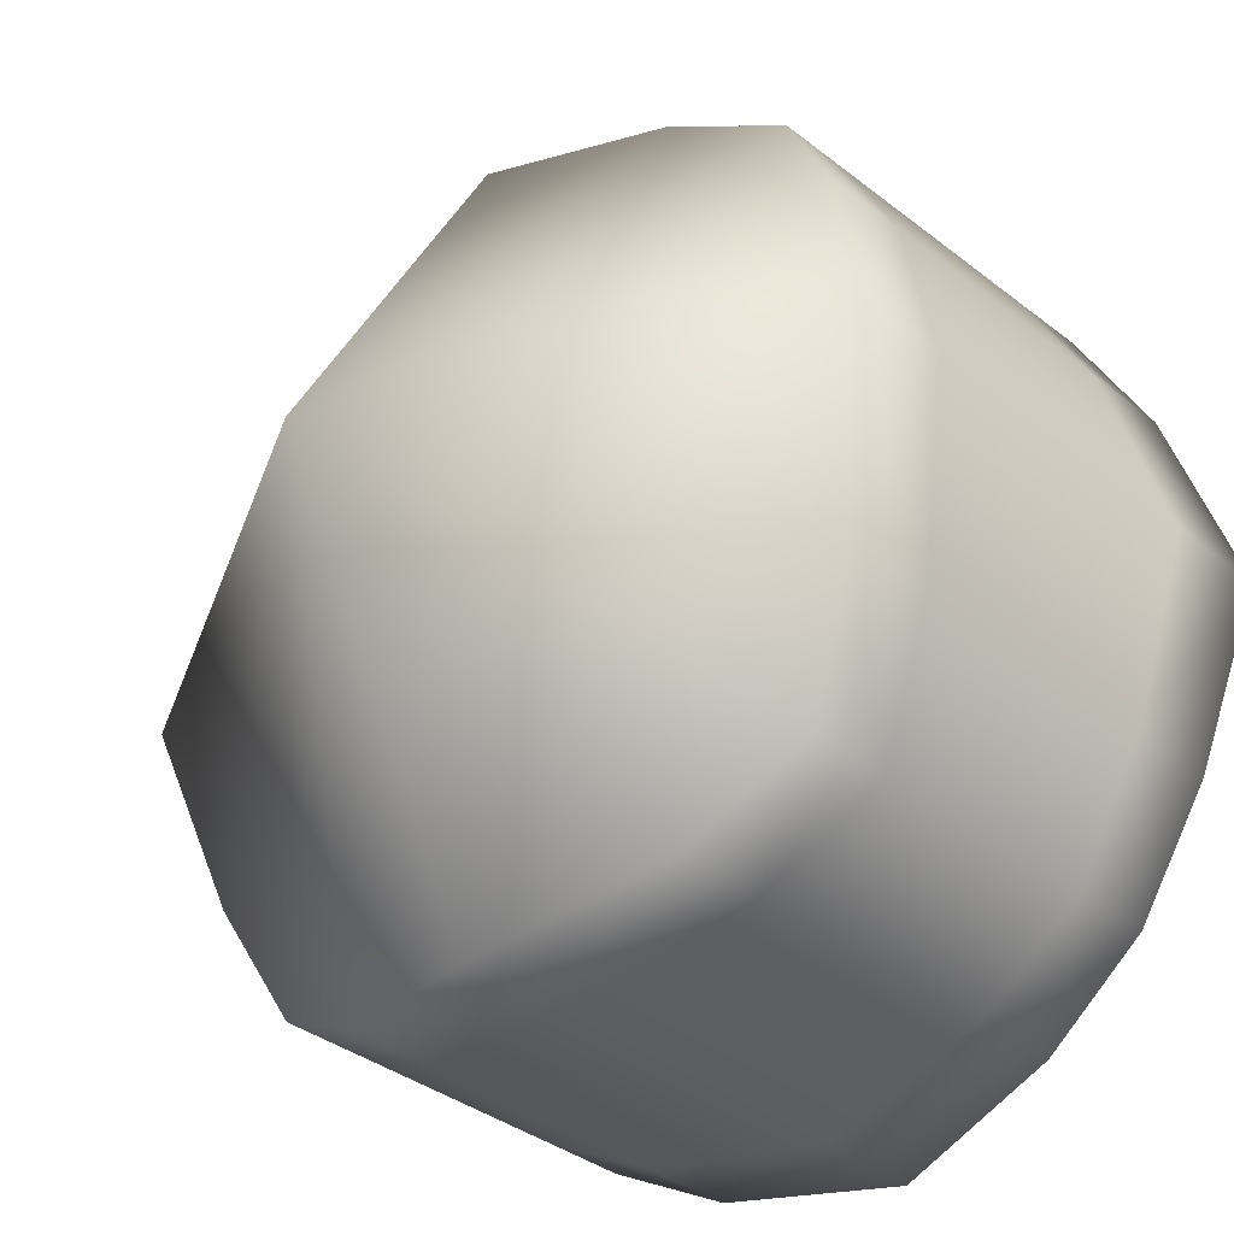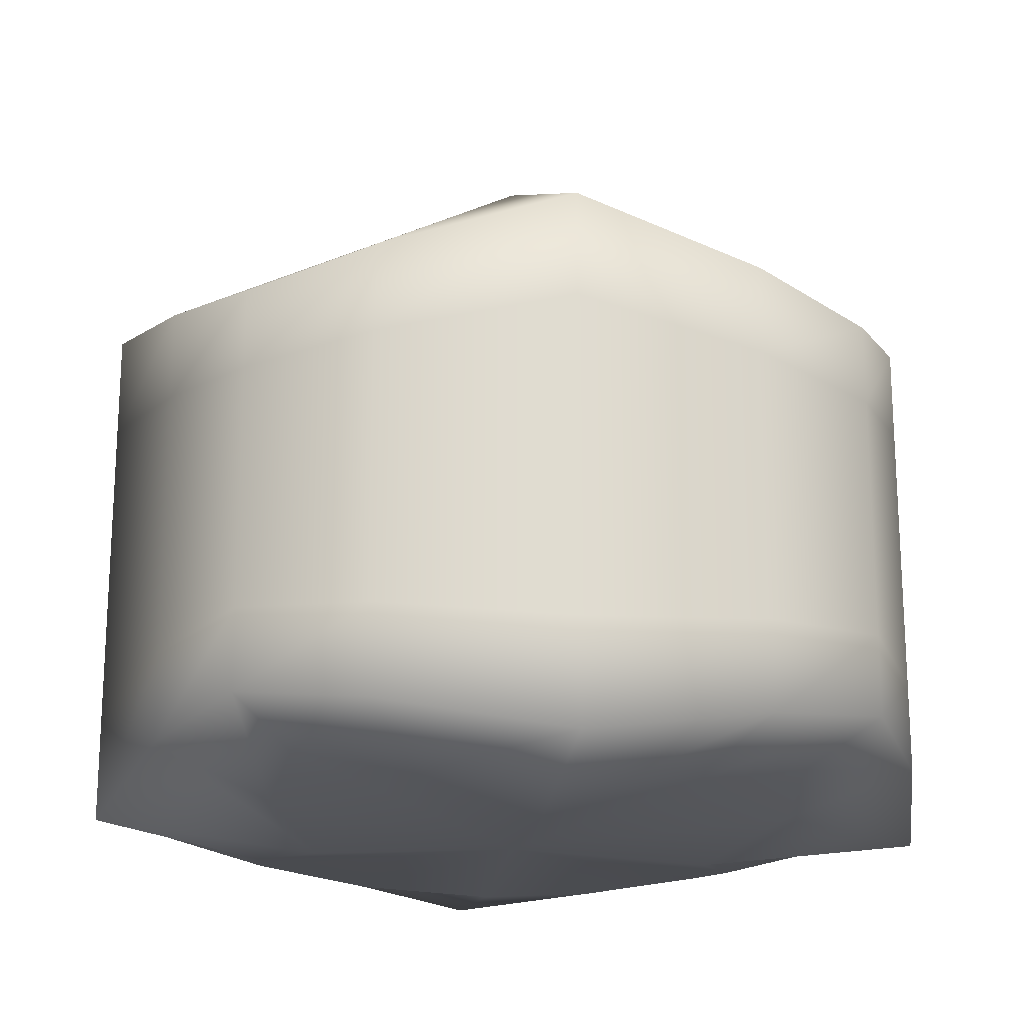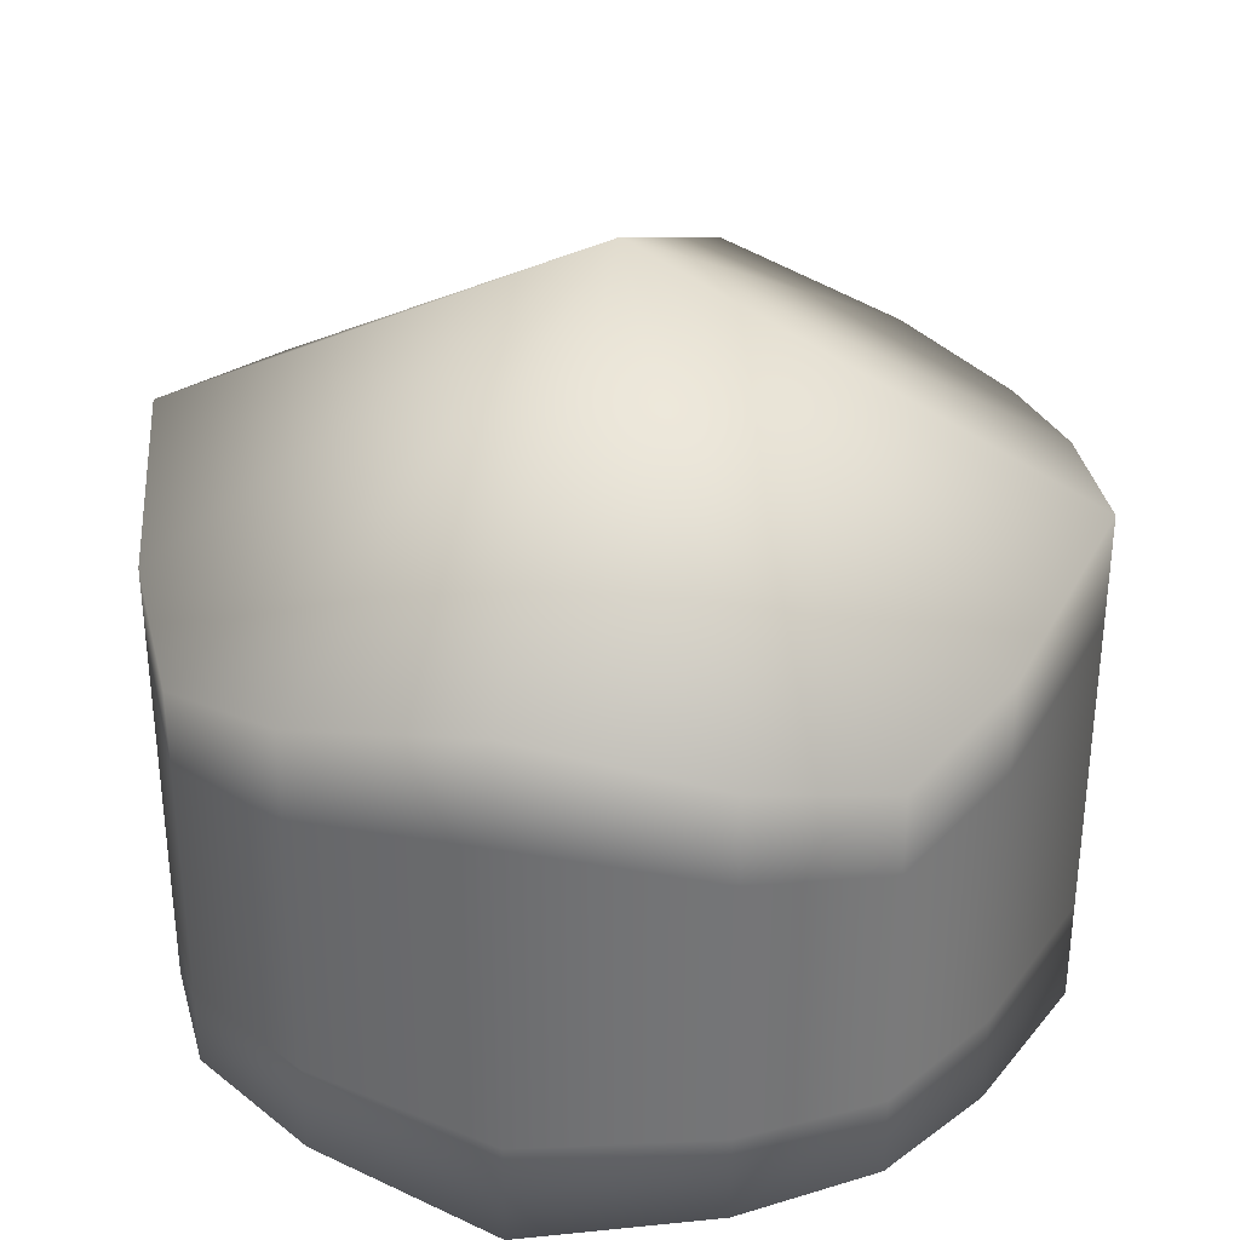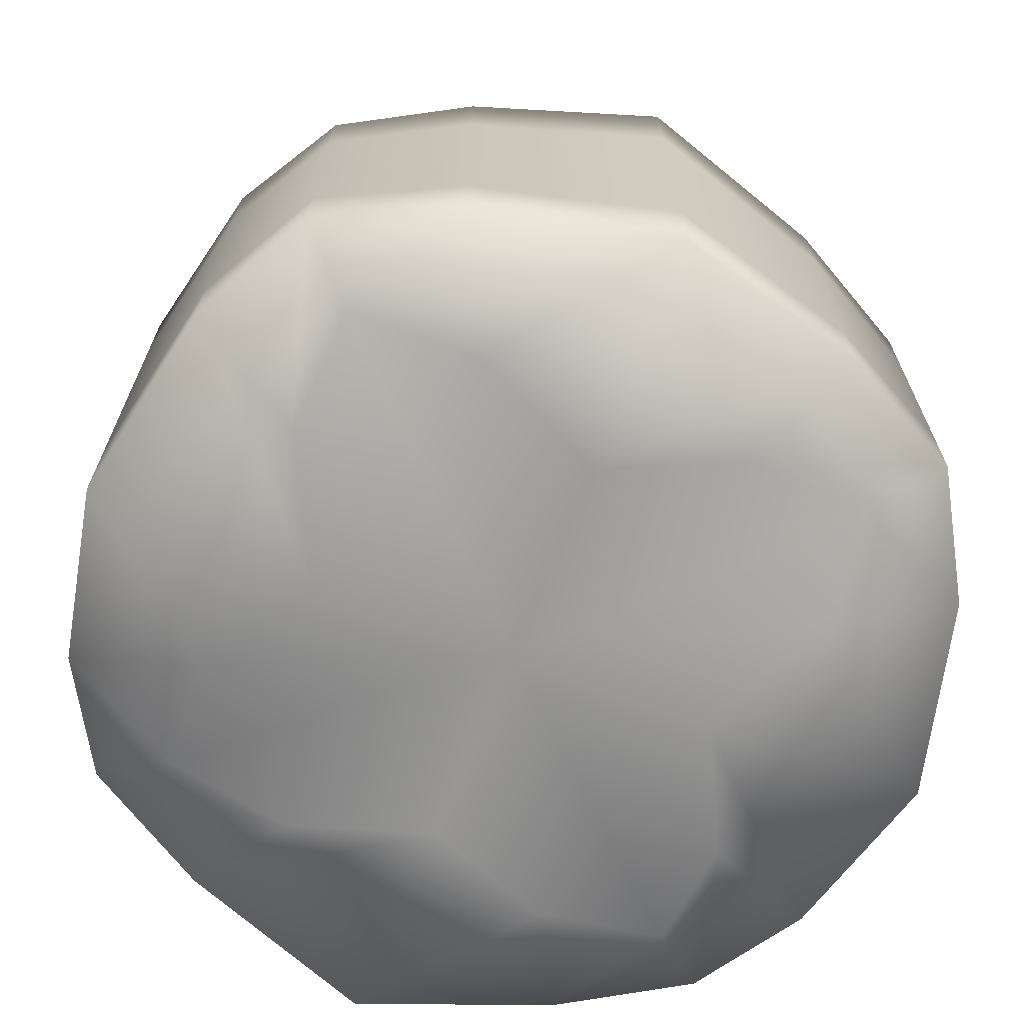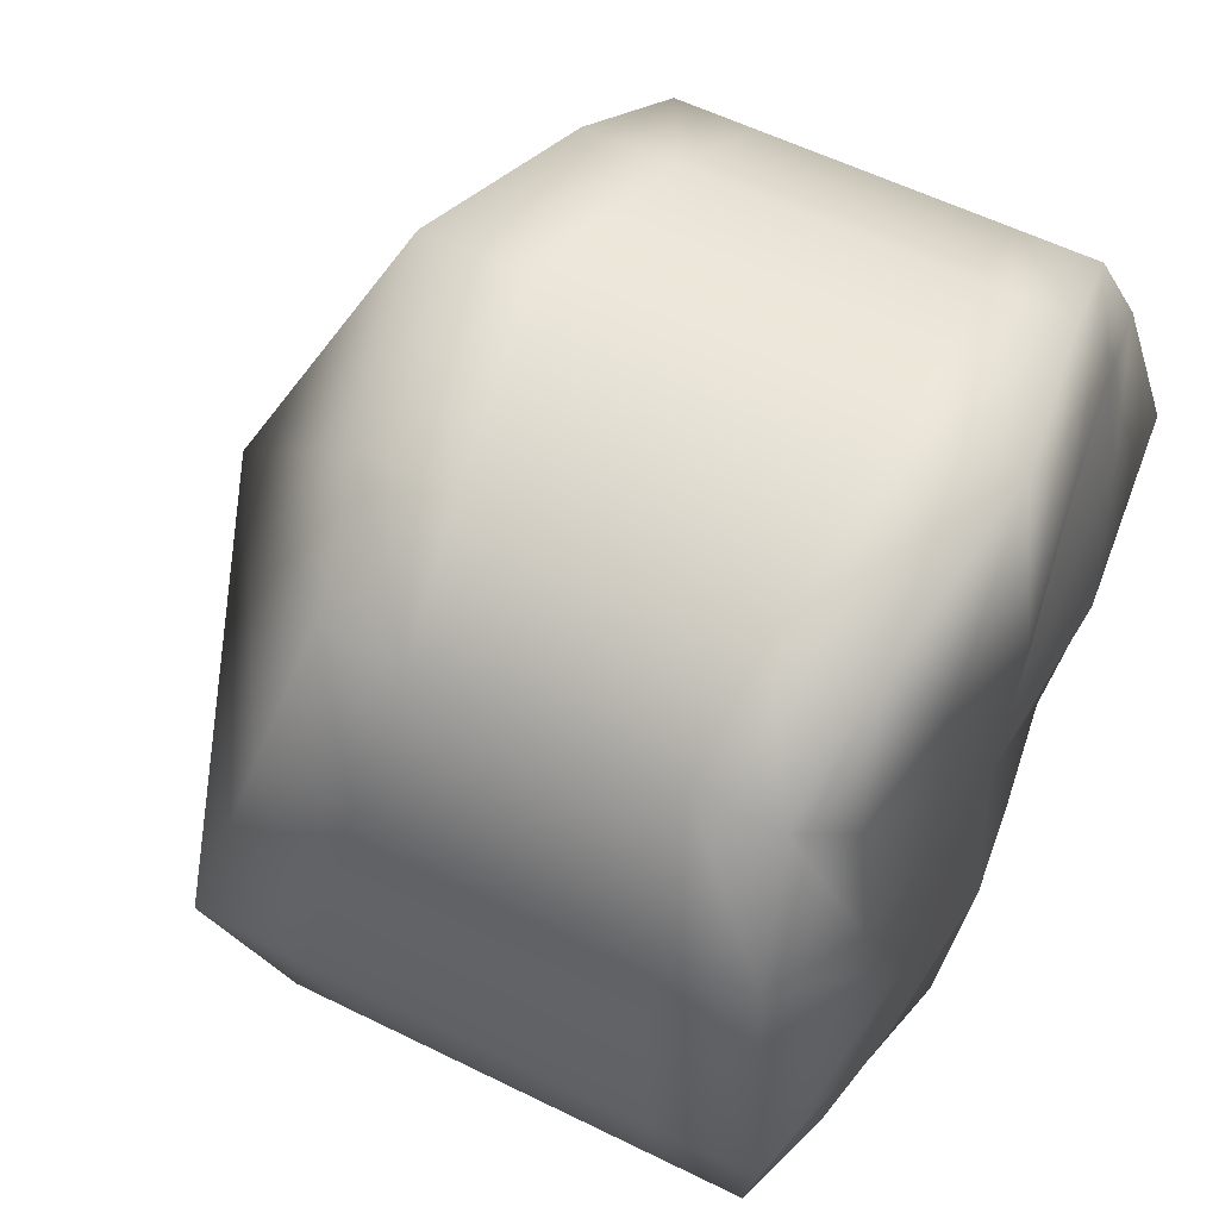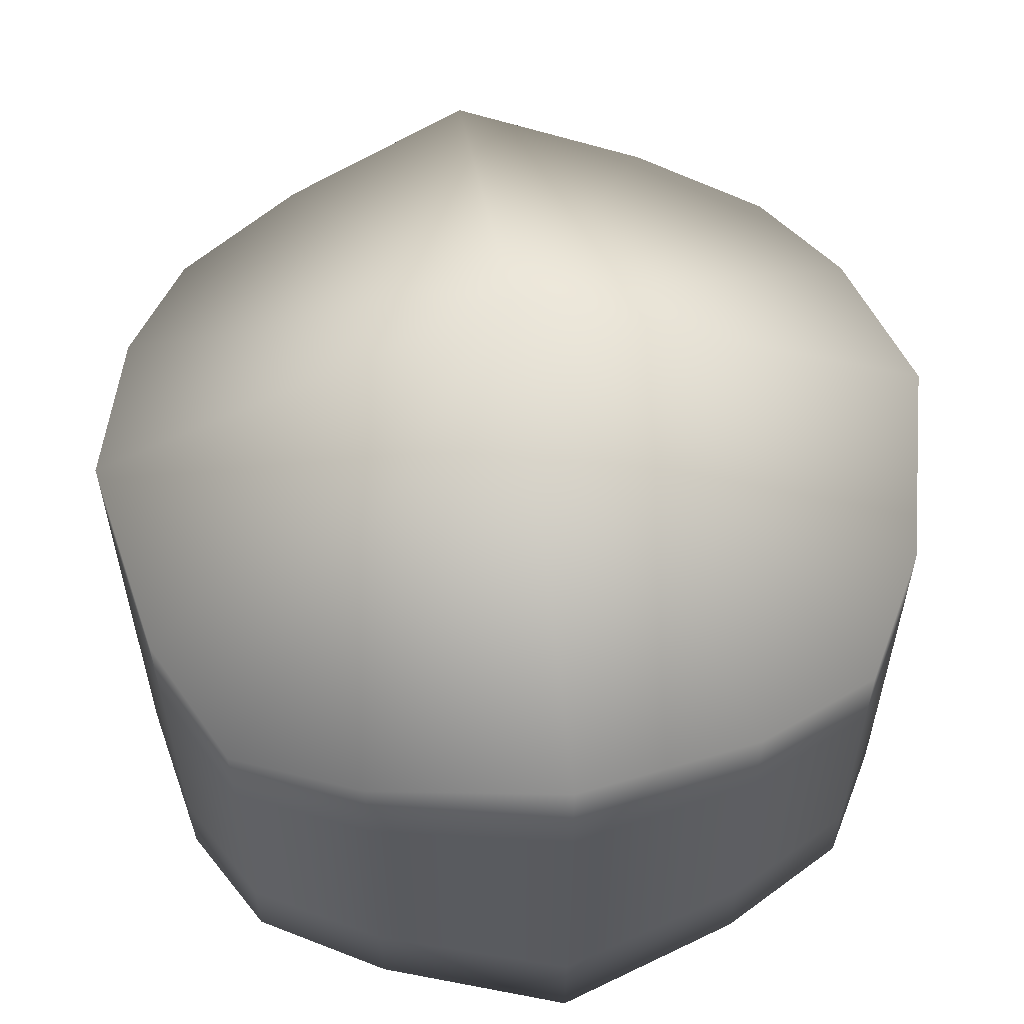
<metadata>
{"format":"obj","ext":"obj","renderer":"f3d","projection":"perspective","resolution":1024,"background":"white","views":[{"elev":-37.1,"azim":-135.0,"up":"+Z"},{"elev":-19.7,"azim":171.7,"up":"+Y"},{"elev":33.9,"azim":13.2,"up":"+Y"},{"elev":-69.0,"azim":68.2,"up":"+Y"},{"elev":56.6,"azim":-62.6,"up":"+Z"},{"elev":57.6,"azim":-97.9,"up":"+Y"}]}
</metadata>
<code>
o links_house
v 0 -0.6683 0
v -1.904 -0.5194 3.979
v 1.904 -0.5194 3.979
v 0 -0.8289 2.987
v -2.748 0.05178 5.743
v 0 -0.4243 6.3
v 2.748 0.05178 5.743
v 4.503 0.318 4.777
v -2.748 1.364 5.743
v -4.503 1.497 4.777
v 0 1.126 6.3
v -2.748 2.676 5.743
v 2.748 1.364 5.743
v 4.503 1.497 4.777
v 4.503 2.676 4.777
v -4.503 3.854 4.777
v -2.748 3.988 5.743
v 0 4.226 6.3
v 0 2.676 6.3
v 2.748 2.676 5.743
v -2.748 5.3 5.743
v 2.748 3.988 5.743
v -4.503 5.033 4.777
v -2.748 6.611 5.743
v 0 5.776 6.3
v 2.748 5.3 5.743
v 4.503 6.212 4.777
v 0 10.43 -1e-06
v 2.748 6.611 5.743
v 0 7.326 6.3
v 3.637 -0.2427 3.858
v 3.808 -0.5194 1.99
v 3.808 -0.5194 -1.99
v 5.496 0.05178 2.871
v 2.987 -0.8289 0
v 5.496 0.05178 -2.871
v 5.496 1.364 -2.871
v 6.3 -0.4243 0
v 5.496 1.364 2.871
v 5.496 2.676 2.871
v 6.3 1.126 -0
v 5.496 2.676 -2.871
v 4.503 3.854 4.777
v 5.496 3.988 -2.871
v 6.3 2.676 -0
v 4.503 3.854 -4.777
v 5.496 3.988 2.871
v 5.496 5.3 2.871
v 6.3 4.226 -0
v 6.3 5.776 -0
v 4.503 5.033 -4.777
v 5.496 6.611 2.871
v 4.503 5.033 4.777
v 6.3 7.326 -0
v 5.496 5.3 -2.871
v 5.496 6.611 -2.871
v -3.808 -0.5194 -1.99
v -3.808 -0.5194 1.99
v -2.987 -0.8289 0
v -3.637 -0.2427 3.858
v -6.3 -0.4243 0
v -5.496 0.05178 -2.871
v -5.496 1.364 -2.871
v -6.3 1.126 -0
v -4.503 0.318 4.777
v -5.496 0.05178 2.871
v -4.503 1.497 -4.777
v -4.503 2.676 -4.777
v -5.496 2.676 -2.871
v -6.3 2.676 -0
v -5.496 1.364 2.871
v -4.503 2.676 4.777
v -5.496 3.988 -2.871
v -6.3 4.226 -0
v -5.496 3.988 2.871
v -5.496 2.676 2.871
v -4.503 3.854 -4.777
v -5.496 5.3 2.871
v -4.503 5.033 -4.777
v -5.496 6.611 -2.871
v -6.3 5.776 -0
v -5.496 5.3 -2.871
v -6.3 7.326 -0
v -5.496 6.611 2.871
v -4.503 6.212 4.777
v 0 -0.8289 -2.987
v 1.904 -0.5194 -3.979
v -1.904 -0.5194 -3.979
v -3.637 -0.2427 -3.858
v 3.637 -0.2427 -3.858
v -2.748 0.05178 -5.743
v 4.503 0.318 -4.777
v 2.748 0.05178 -5.743
v 2.748 1.364 -5.743
v -2.748 1.364 -5.743
v 0 -0.4243 -6.3
v -4.503 0.318 -4.777
v 4.503 1.497 -4.777
v 2.748 2.676 -5.743
v 0 1.126 -6.3
v 0 2.676 -6.3
v 4.503 2.676 -4.777
v 2.748 3.988 -5.743
v -2.748 2.676 -5.743
v -2.748 3.988 -5.743
v 2.748 5.3 -5.743
v 0 4.226 -6.3
v 0 5.776 -6.3
v 2.748 6.611 -5.743
v 0 7.326 -6.3
v -2.748 5.3 -5.743
v -4.503 6.212 -4.777
v 4.503 6.212 -4.777
v -2.748 6.611 -5.743
f 1 60 2
f 1 2 4
f 1 4 3
f 1 3 31
f 2 60 5
f 60 65 5
f 4 2 6
f 2 5 6
f 3 4 7
f 4 6 7
f 31 3 8
f 3 7 8
f 5 65 9
f 65 10 9
f 6 5 11
f 5 9 11
f 7 6 13
f 6 11 13
f 8 7 14
f 7 13 14
f 9 10 12
f 10 72 12
f 11 9 19
f 9 12 19
f 13 11 20
f 11 19 20
f 14 13 15
f 13 20 15
f 12 72 17
f 72 16 17
f 19 12 18
f 12 17 18
f 20 19 22
f 19 18 22
f 15 20 43
f 20 22 43
f 17 16 21
f 16 23 21
f 18 17 25
f 17 21 25
f 22 18 26
f 18 25 26
f 43 22 53
f 22 26 53
f 21 23 24
f 23 85 24
f 25 21 30
f 21 24 30
f 26 25 29
f 25 30 29
f 53 26 27
f 26 29 27
f 24 85 28
f 30 24 28
f 29 30 28
f 27 29 28
f 1 31 32
f 1 32 35
f 1 35 33
f 1 33 90
f 32 31 34
f 31 8 34
f 35 32 38
f 32 34 38
f 33 35 36
f 35 38 36
f 90 33 92
f 33 36 92
f 34 8 39
f 8 14 39
f 38 34 41
f 34 39 41
f 36 38 37
f 38 41 37
f 92 36 98
f 36 37 98
f 39 14 40
f 14 15 40
f 41 39 45
f 39 40 45
f 37 41 42
f 41 45 42
f 98 37 102
f 37 42 102
f 40 15 47
f 15 43 47
f 45 40 49
f 40 47 49
f 42 45 44
f 45 49 44
f 102 42 46
f 42 44 46
f 47 43 48
f 43 53 48
f 49 47 50
f 47 48 50
f 44 49 55
f 49 50 55
f 46 44 51
f 44 55 51
f 48 53 52
f 53 27 52
f 50 48 54
f 48 52 54
f 55 50 56
f 50 54 56
f 51 55 113
f 55 56 113
f 52 27 28
f 54 52 28
f 56 54 28
f 113 56 28
f 1 89 57
f 1 57 59
f 1 59 58
f 1 58 60
f 57 89 62
f 89 97 62
f 59 57 61
f 57 62 61
f 58 59 66
f 59 61 66
f 60 58 65
f 58 66 65
f 62 97 63
f 97 67 63
f 61 62 64
f 62 63 64
f 66 61 71
f 61 64 71
f 65 66 10
f 66 71 10
f 63 67 69
f 67 68 69
f 64 63 70
f 63 69 70
f 71 64 76
f 64 70 76
f 10 71 72
f 71 76 72
f 69 68 73
f 68 77 73
f 70 69 74
f 69 73 74
f 76 70 75
f 70 74 75
f 72 76 16
f 76 75 16
f 73 77 82
f 77 79 82
f 74 73 81
f 73 82 81
f 75 74 78
f 74 81 78
f 16 75 23
f 75 78 23
f 82 79 80
f 79 112 80
f 81 82 83
f 82 80 83
f 78 81 84
f 81 83 84
f 23 78 85
f 78 84 85
f 80 112 28
f 83 80 28
f 84 83 28
f 85 84 28
f 1 90 87
f 1 87 86
f 1 86 88
f 1 88 89
f 87 90 93
f 90 92 93
f 86 87 96
f 87 93 96
f 88 86 91
f 86 96 91
f 89 88 97
f 88 91 97
f 93 92 94
f 92 98 94
f 96 93 100
f 93 94 100
f 91 96 95
f 96 100 95
f 97 91 67
f 91 95 67
f 94 98 99
f 98 102 99
f 100 94 101
f 94 99 101
f 95 100 104
f 100 101 104
f 67 95 68
f 95 104 68
f 99 102 103
f 102 46 103
f 101 99 107
f 99 103 107
f 104 101 105
f 101 107 105
f 68 104 77
f 104 105 77
f 103 46 106
f 46 51 106
f 107 103 108
f 103 106 108
f 105 107 111
f 107 108 111
f 77 105 79
f 105 111 79
f 106 51 109
f 51 113 109
f 108 106 110
f 106 109 110
f 111 108 114
f 108 110 114
f 79 111 112
f 111 114 112
f 109 113 28
f 110 109 28
f 114 110 28
f 112 114 28

</code>
